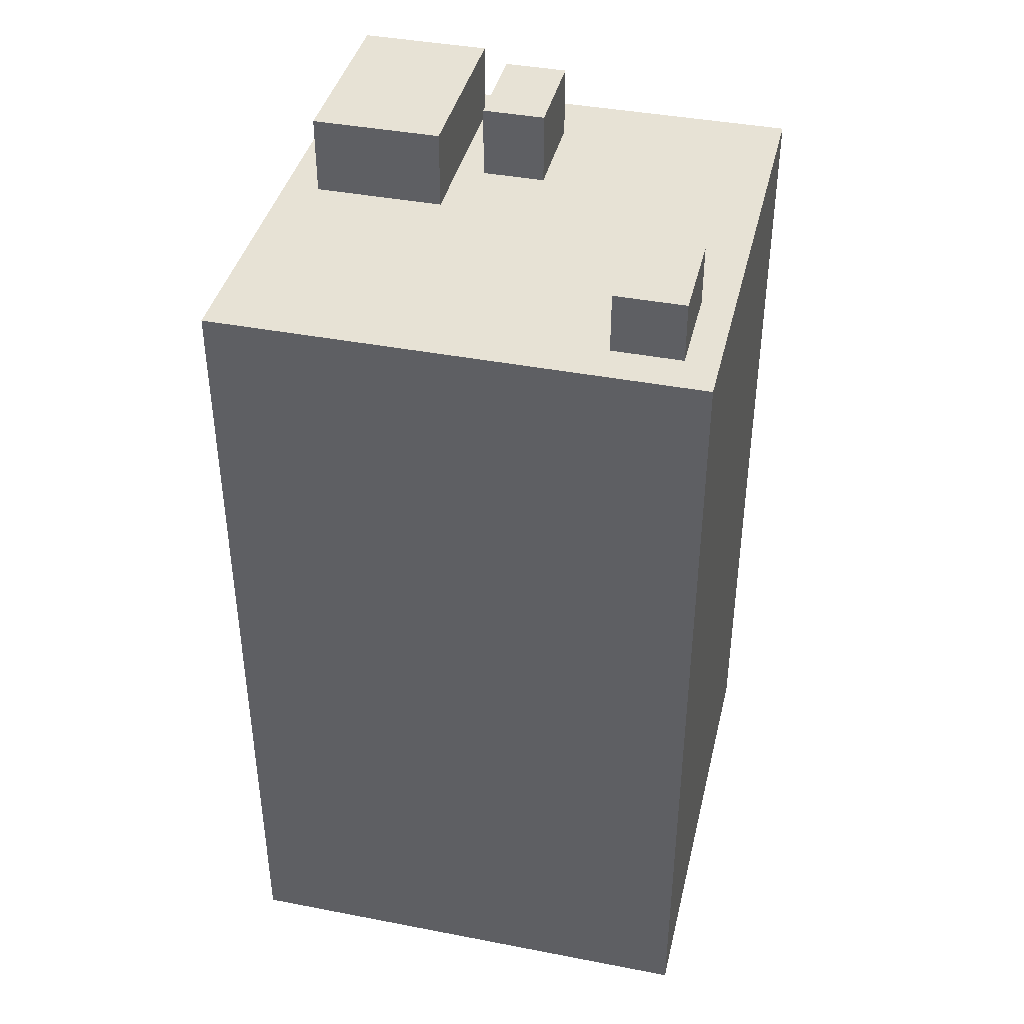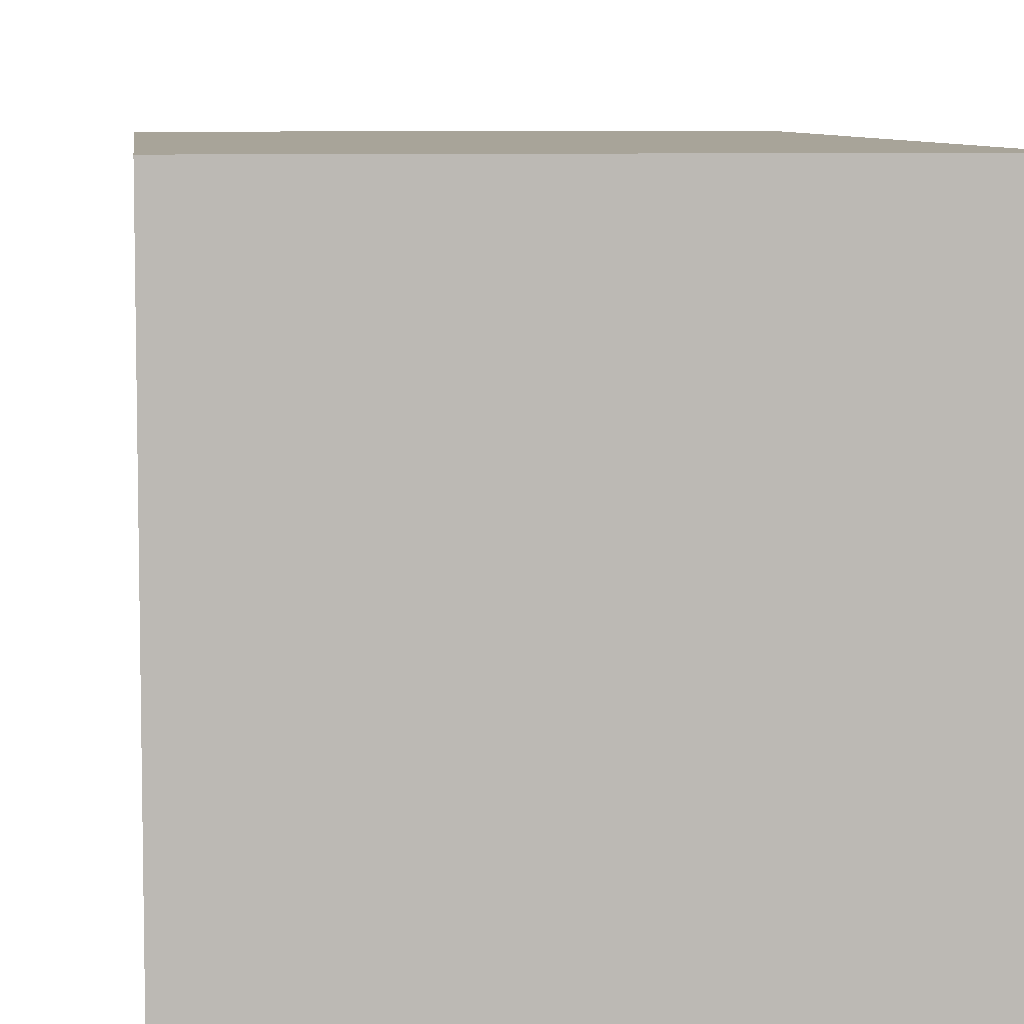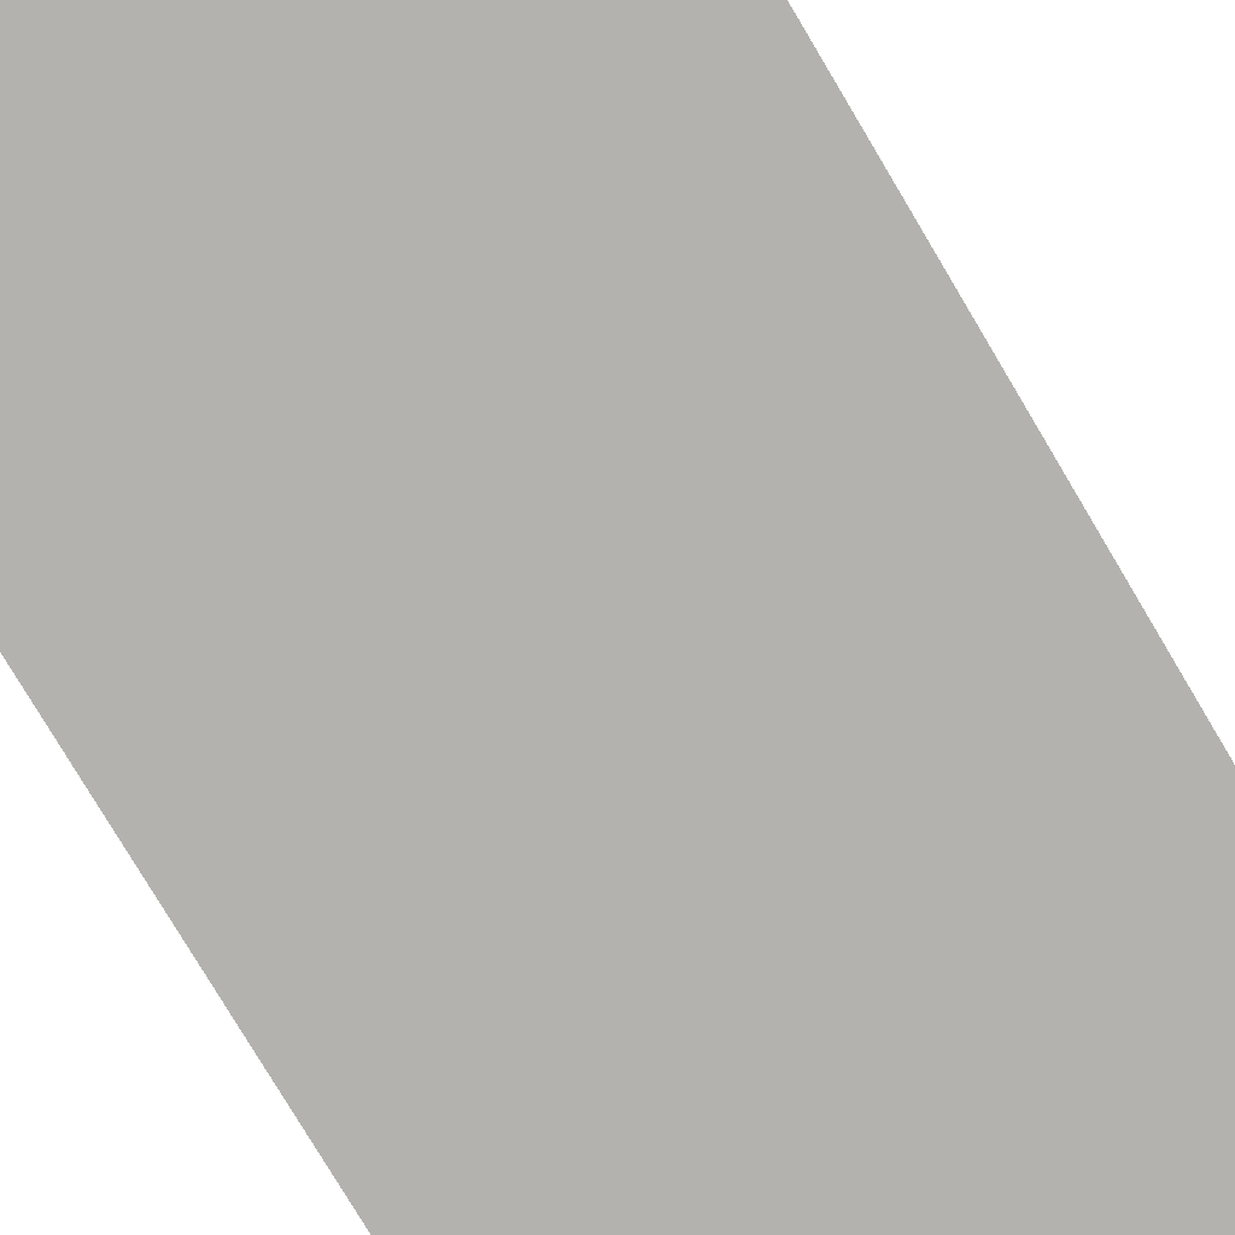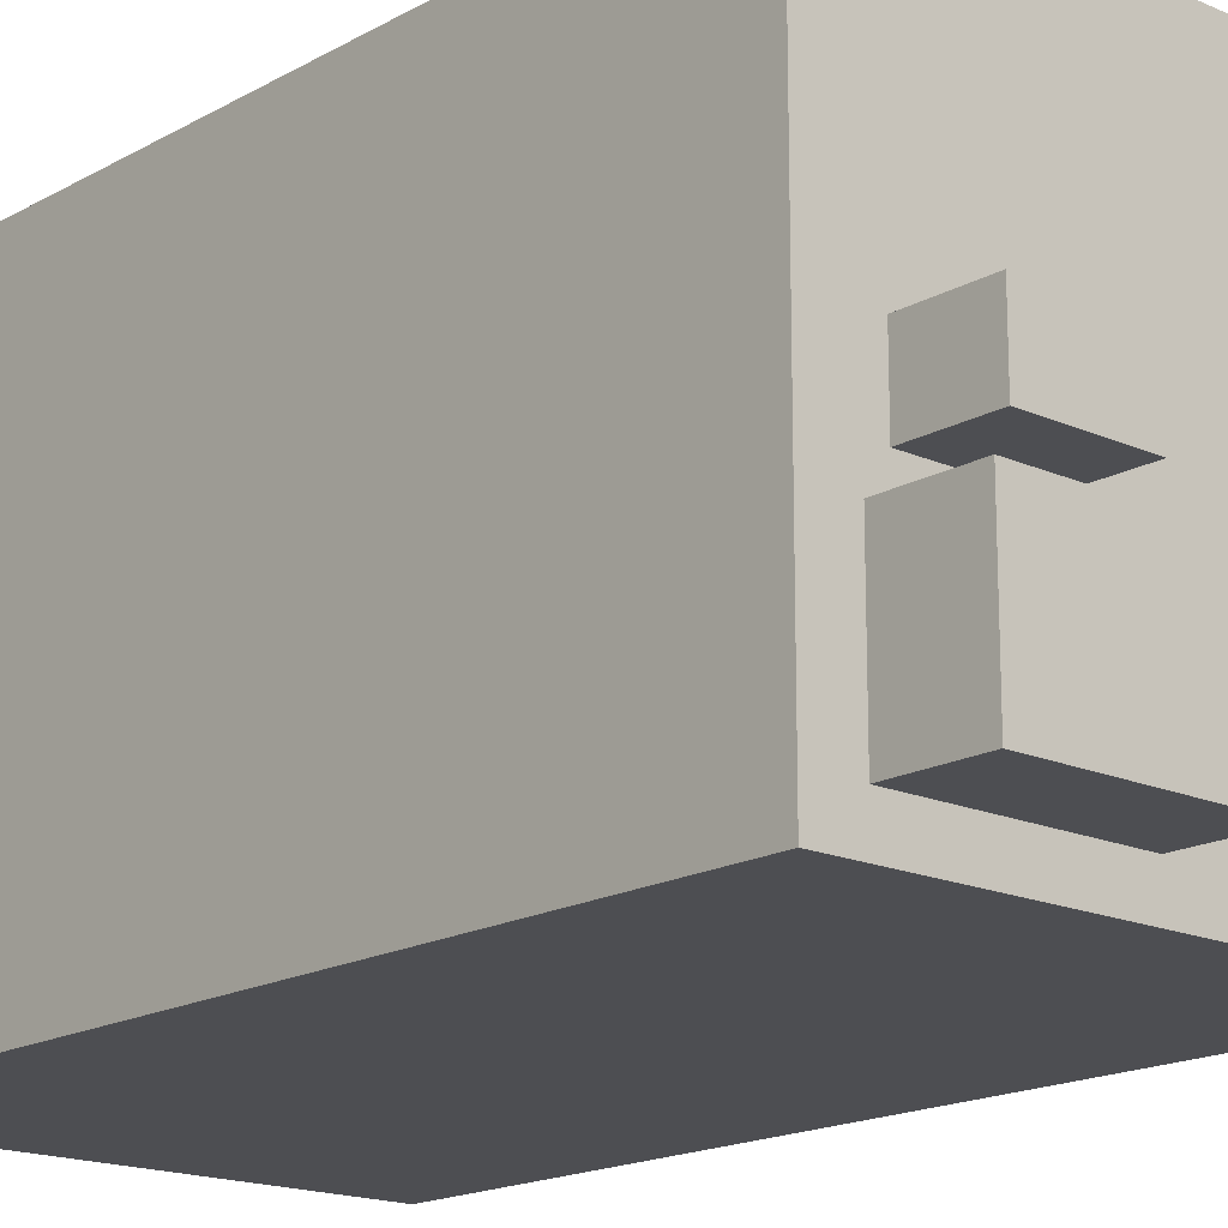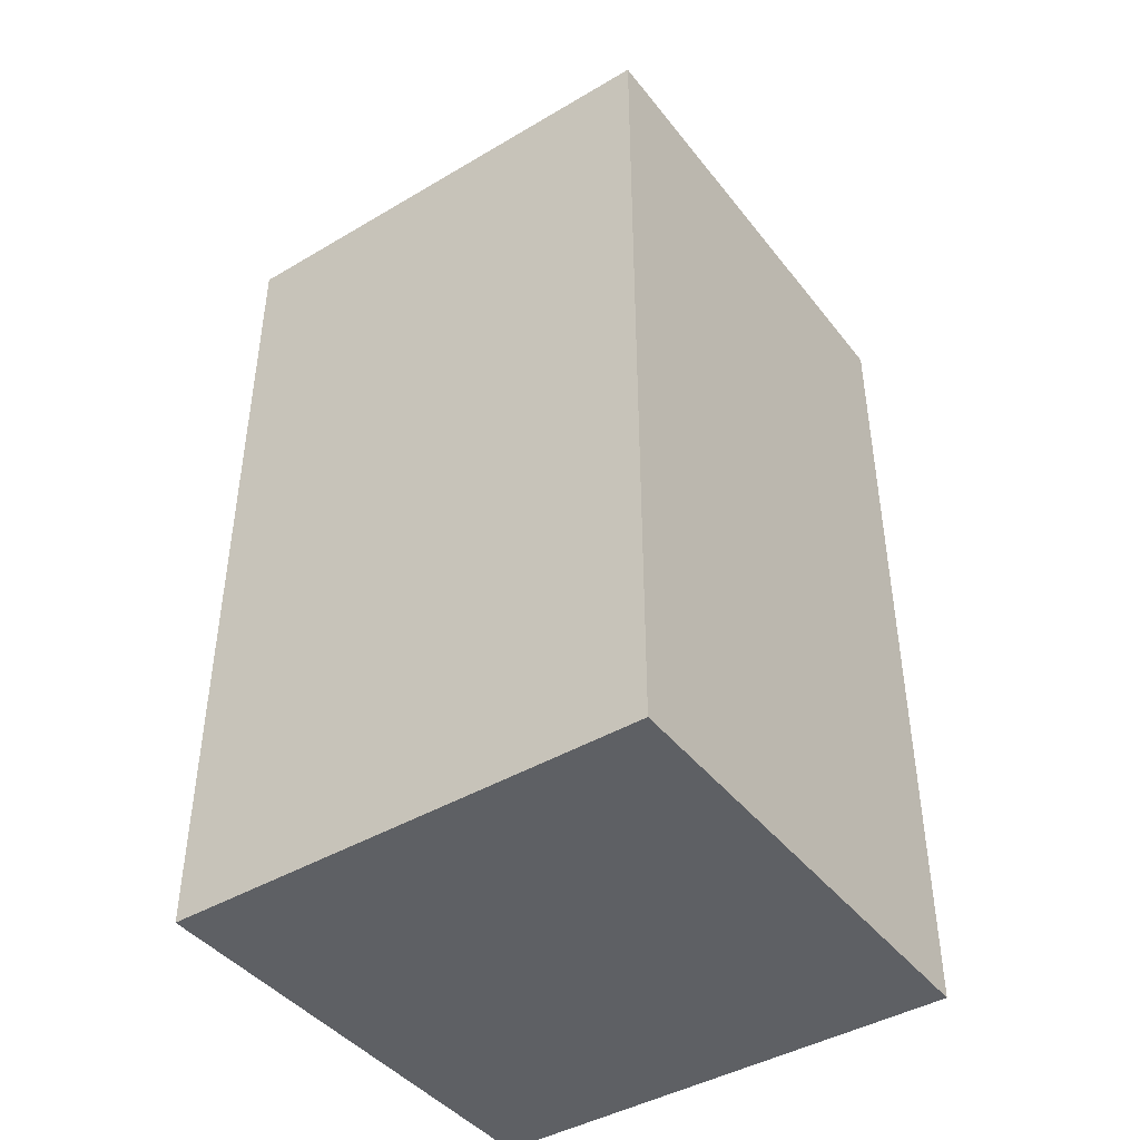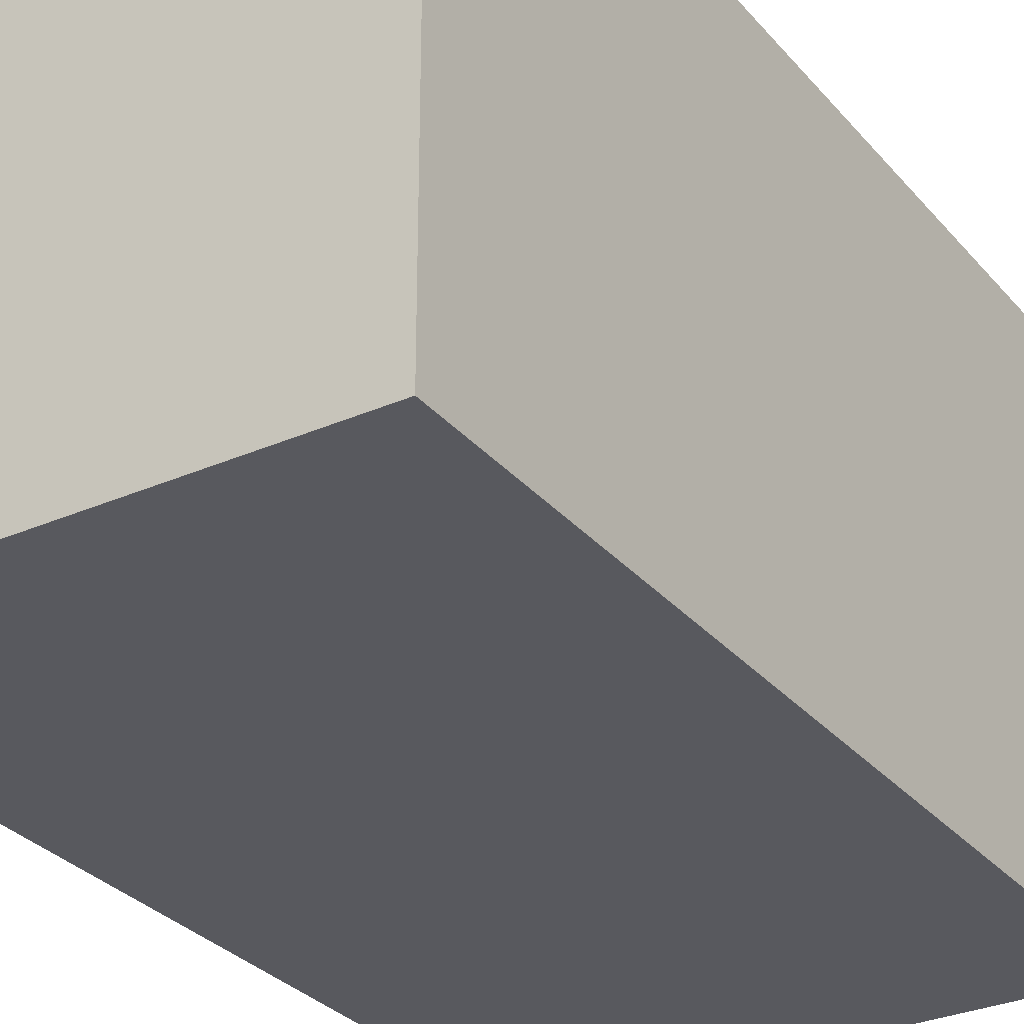
<metadata>
{"format":"obj","ext":"obj","renderer":"f3d","projection":"perspective","resolution":1024,"background":"white","views":[{"elev":40.4,"azim":-76.7,"up":"+Y"},{"elev":7.1,"azim":-6.2,"up":"+Z"},{"elev":-79.8,"azim":30.9,"up":"+Z"},{"elev":-17.1,"azim":138.3,"up":"+Z"},{"elev":-43.0,"azim":-55.0,"up":"+Y"},{"elev":-30.4,"azim":32.5,"up":"+Z"}]}
</metadata>
<code>
g Mesh1 Model
v 0.08715 2.83 1.88
v 0.2226 2.83 1.773
v 0.08715 2.83 0.28
f 1 2 3
v 1.687 2.83 1.88
f 2 1 4
v 0.08715 0 1.88
v 1.687 0 1.88
f 5 6 4 1
v 0.08715 0 0.28
v 1.687 0 0.28
f 7 8 6 5
v 1.687 2.83 0.28
f 8 7 3 9
f 7 5 1 3
v 0.9141 2.83 0.3966
f 3 10 9
v 0.2226 2.83 1.543
f 10 3 11
f 11 3 2
v 0.2226 3.03 1.773
v 0.2226 3.03 1.543
f 11 2 12 13
v 0.5426 2.83 1.773
v 0.5426 3.03 1.773
f 2 14 15 12
f 2 4 14
v 0.5426 2.83 1.543
f 14 4 16
v 0.9141 2.83 0.8266
f 16 4 17
v 1.147 2.83 1.129
f 17 4 18
v 1.487 2.83 1.129
f 18 4 19
v 1.487 2.83 0.9189
f 19 4 20
v 1.544 2.83 0.8266
f 20 4 21
v 1.544 2.83 0.3966
f 21 4 22
f 9 22 4
f 9 10 22
v 0.9141 3.09 0.3966
v 1.544 3.09 0.3966
f 22 10 23 24
v 0.9141 3.09 0.8266
f 10 17 25 23
f 10 16 17
f 10 11 16
v 0.5426 3.03 1.543
f 16 11 13 26
f 13 12 15 26
f 14 16 26 15
v 1.544 3.09 0.8266
f 17 21 27 25
v 1.147 2.83 0.9189
f 17 28 21
f 28 17 18
v 1.147 3.07 1.129
v 1.147 3.07 0.9189
f 28 18 29 30
v 1.487 3.07 1.129
f 18 19 31 29
v 1.487 3.07 0.9189
f 19 20 32 31
f 20 28 30 32
f 21 28 20
f 31 32 30 29
f 21 22 24 27
f 23 25 27 24
f 6 8 9 4

</code>
